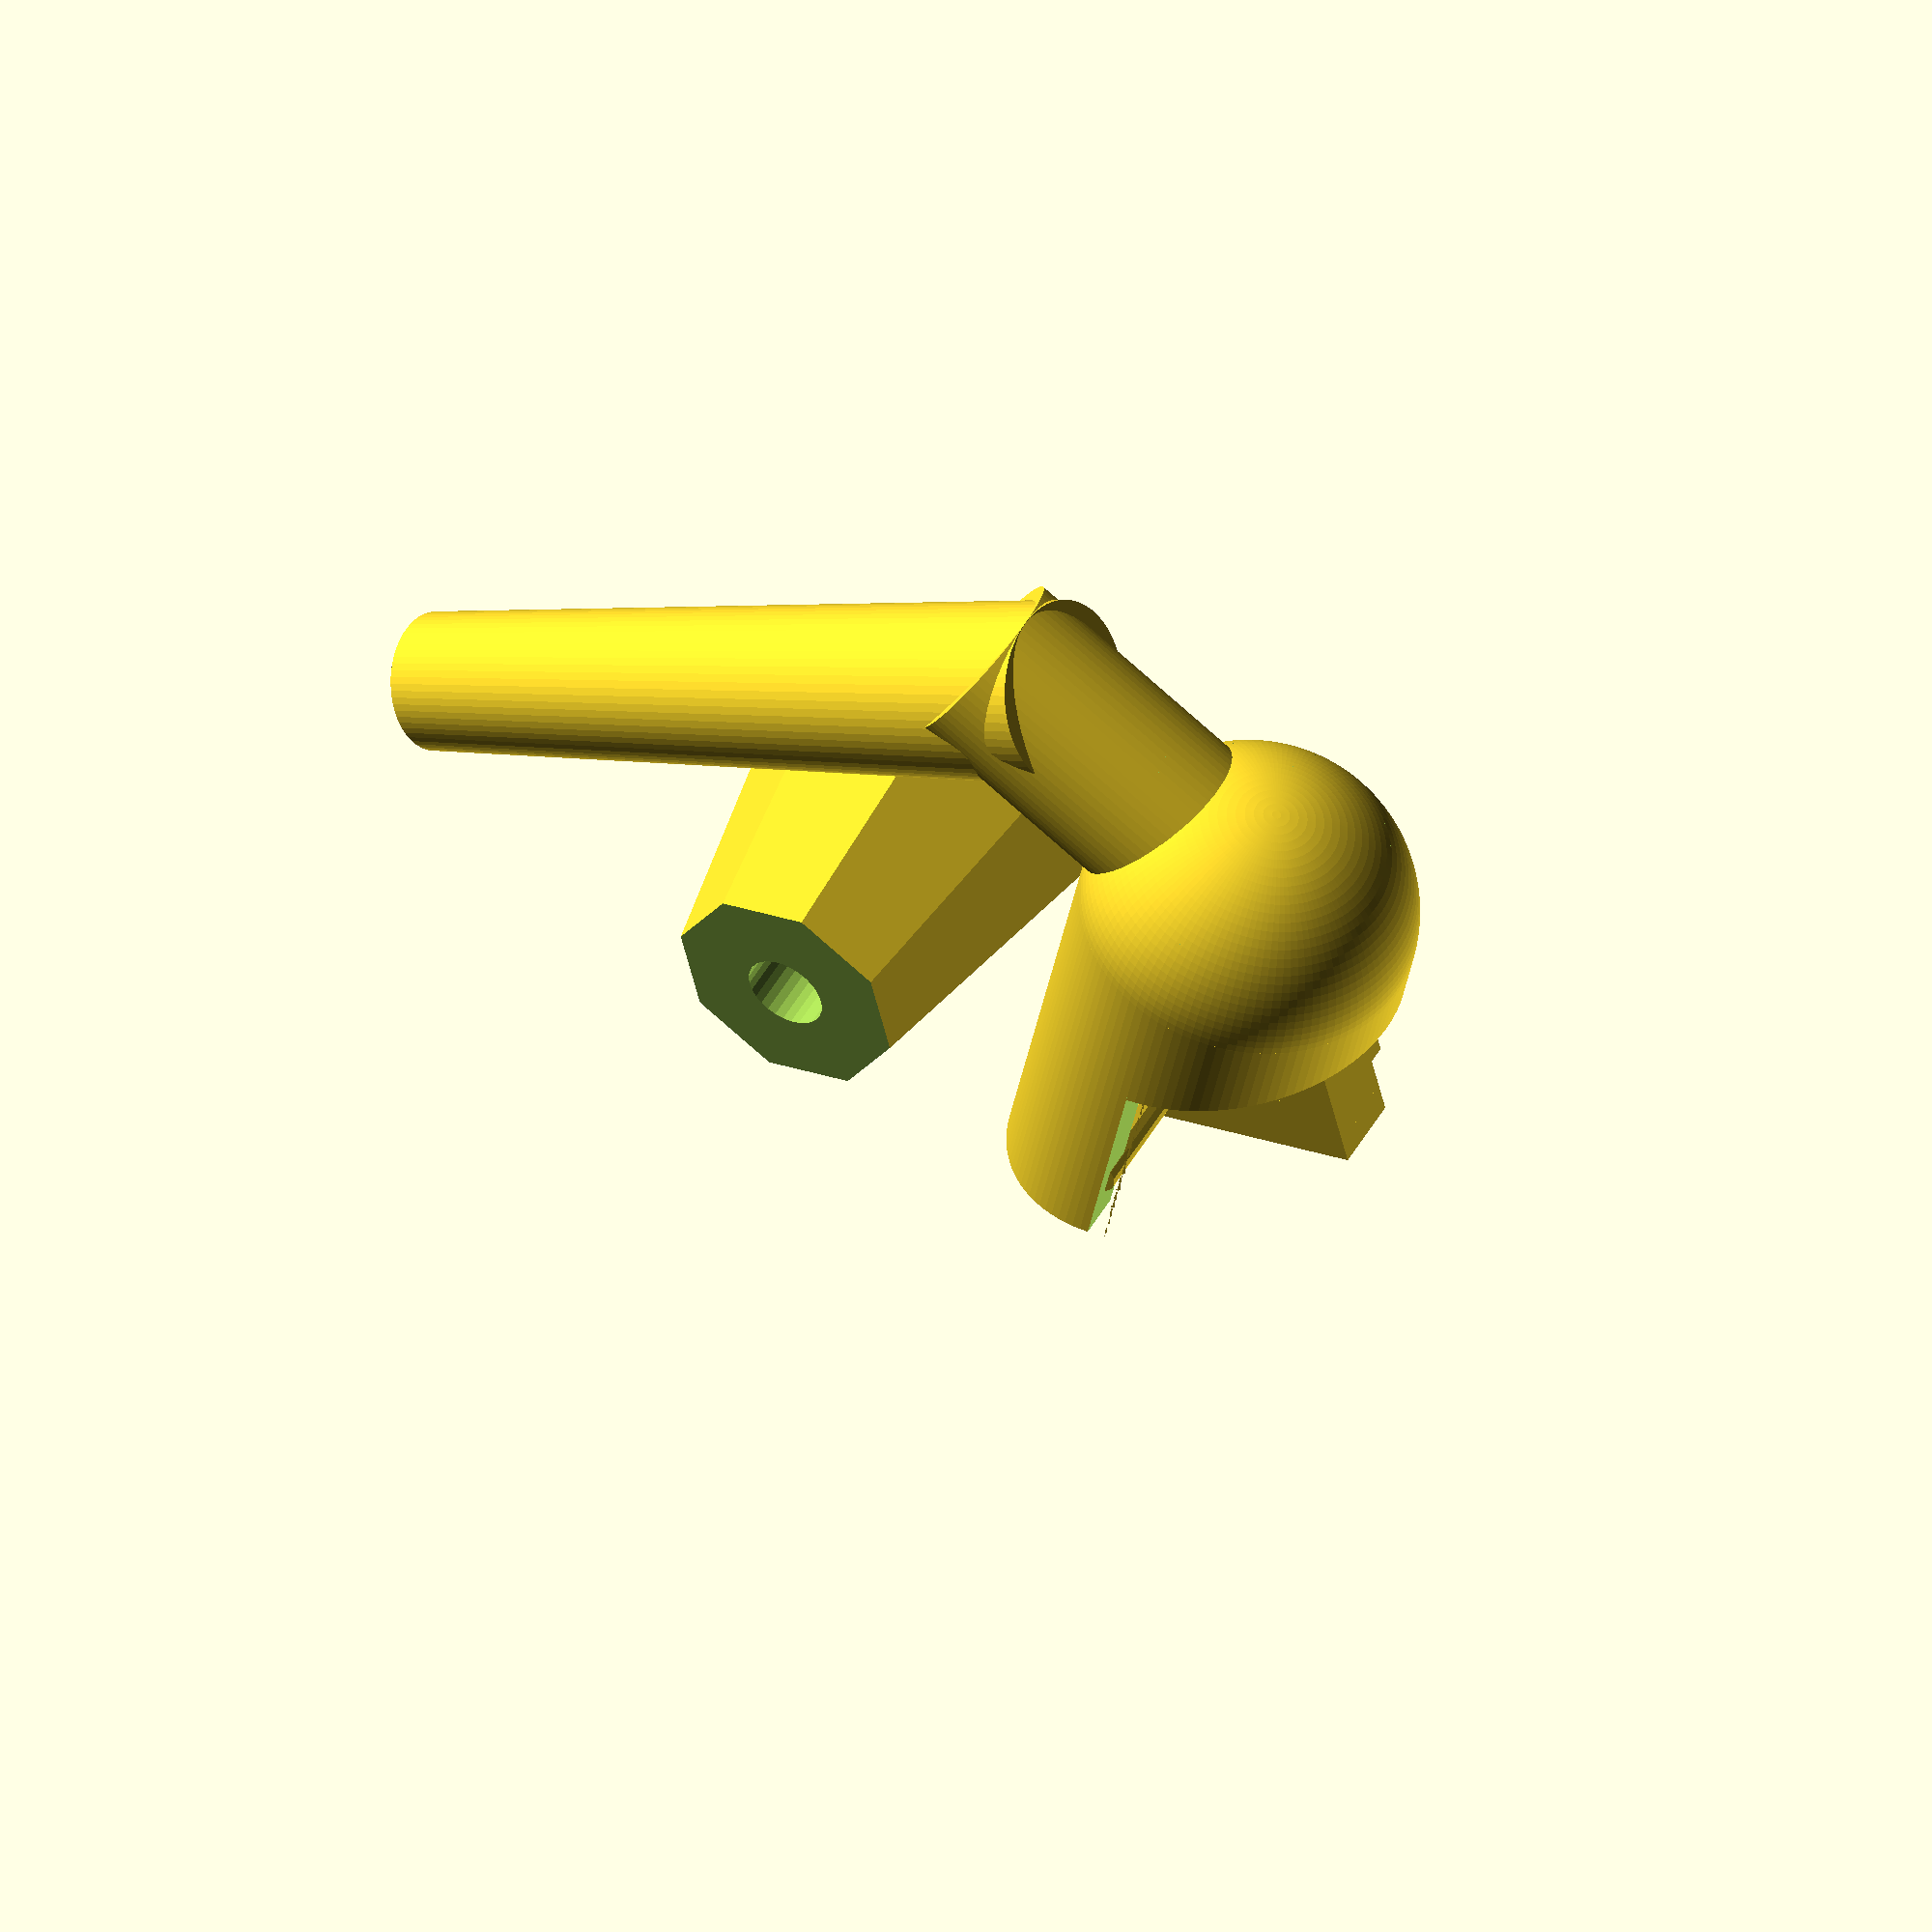
<openscad>
module grip (h, lower_r, upper_r, edges, holedia = 4.5)
{
    rho = atan ((lower_r - upper_r) / h);
    echo (rho);
    ch  = sqrt (pow (h, 2) + pow (lower_r - upper_r, 2)) * 1.5;
    cs  = lower_r * 1.5 * 2;
    difference () {
        translate ([0, 0, h])
            rotate ([180, 0, 0])
                intersection_for (n = [1 : edges]) {
                    rotate ([0, 0, n * 360 / edges])
                        translate ([-lower_r, -lower_r, 0])
                            rotate ([-rho, 0, 0])
                                cube ([cs, cs, ch]);
                }
        translate ([0, 0, -ch / 2])
            cube (ch, center = true);
        cylinder (r = holedia / 2, h = 11 * 2, center = true);
    }
}

module main1 (r1, r2, r3, l1, l2, l3, a1, c3h)
{
    rotate ([180 + 60, 0, 0])
        translate ([0, -r1, 0])
            cylinder (r1 = r1, r2 = r2, h = l1);
    translate ([0, r1, 0])
        cylinder (r = r1, h = l2);
    translate ([0, 2 * r1, c3h])
        rotate ([-90 + a1, 0, 0])
            translate ([0, -r3, 0])
                cylinder (r = r3, h = l3);
    translate ([0, 2 * r1, c3h])
        rotate ([-90 + a1, 0, 0])
            translate ([0, -r3, 0])
                sphere (r = r3);
}

module main2 (r1, r2, r3, l1, l2, l3, a1, a2, w, w2, d1, dy, c3h, guide)
{
    wx = w / 5 * 7;
    w3 = guide [0];
    difference () {
        main1 (r1, r2, r3, l1, l2, l3, a1, c3h);
        differ (r1, r3, l2, l3, a1, a2, c3h, d1);
    }
    translate ([0, 2 * r1, c3h])
        rotate ([-90 + a1, 0, 0])
            translate ([0, -r3 + wx/2, 0])
            intersection () {
                translate ([0, 0, l3 / 2])
                    cube ([w2, 2 * r3 - wx, l3], center = true);
                translate ([0, -wx/2, 0])
                    cylinder (r = r3, h = l3);
            }
    translate ([0, dy, c3h + 2 * r3 / cos (a1) - 2 * r1 * tan (a1)])
        rotate ([-a2, 0, 0])
            translate ([0, r3 - w/2, l3 / 2])
                cube ([w2, 2 * r3 - w, l3], center = true);
    // guide
    translate ([0, dy, c3h + 2 * r3 / cos (a1) - 2 * r1 * tan (a1)])
        rotate ([-a2, 0, 0])
            translate ([-w3/2, r3 - w/2, guide [2] + guide [1] / 2])
                cube ([w2 + w3, 2 * r3 - w, guide [1]], center = true);
}

module main3
    (r1, r2, r3, l1, l2, l3, a1, a2, w, w2, d1, d2, c3h, dy, hole, guide)
{
    difference () {
        main2 (r1, r2, r3, l1, l2, l3, a1, a2, w, w2, d1, dy, c3h, guide);
        differ (r1, r3, l2, l3, a1, a2, c3h, d1 + d2 / cos (a2));
        if (hole) {
            translate ([0, dy, c3h + 2 * r3 / cos (a1) - 2 * r1 * tan (a1)])
                rotate ([-a2, 0, 0])
                    translate ([0, hole [1], hole [0]])
                        rotate ([0, 90, 0])
                            cylinder (r = hole [2] / 2, h = 2*w2, center=true);
        }
    }
    translate ([0, 2 * r1, c3h])
        rotate ([-90 + a1, 0, 0])
            translate ([0, -r3, 0])
                difference () {
                    cylinder (r = r3, h = l3);
                    translate ([0, 0, -l3 / 2])
                        cylinder (r = r3 - w, h = 2 * l3);
                    translate ([0, -r3 + 1, l3 / 2])
                        cube ([2 * r3, 2 * r3, 2 * l3], center = true);
                }
}

module differ (r1, r3, l2, l3, a1, a2, c3h, distance)
{
    translate ([0, distance, c3h + 2 * r3 / cos (a1) - 2 * r1 * tan (a1)])
        rotate ([-a2, 0, 0])
            translate ([-l3, -l3, 0])
                cube (2 * l3);
}

module handle
    ( r1 = 5, r2 = 7.5 / 2, r3 = 18.5 / 2
    , l1 = 44, l2 = 23, l3 = 30
    , w = 2.5, w2 = 4.21
    , d1 = 9, d2 = 9, d3 = 3.5
    , hole  = [6, 4.2, 3.2]
    , guide = [1, 4, 1.5]
    )
{
    a1 = 20.5;
    a2 = 45;
    dis = d1 + d2 / cos (a2) + d3;
    c3h = l2 / 2;
    dy  = d1;
    difference () {
        main3
            ( r1, r2, r3
            , l1, l2, l3
            , a1, a2
            , w, w2
            , d1, d2, c3h, dy
            , hole, guide
            );
        differ (r1, r3, l2, l3, a1, a2, c3h, dis);
    }
    // Support material
    translate ([0, dy, c3h + 2 * r3 / cos (a1) - 2 * r1 * tan (a1)])
        rotate ([-a2, 0, 0])
            translate ([0, d2 + w2 - 1, d2 - 1.2])
                rotate ([0, 90, 0])
                    cylinder (r = 1.2, h = 2 * r3 - 2, center = true);
}

translate ([6, 30, 0])
    grip (18.5, 18.5 / 2, 12 / 2, 8, $fa = 3, $fs = .5);
translate ([0, 0, 15.5/2])
    rotate ([0, 90, 0])
        handle (hole = 0, $fa = 3, $fs = .5);

</openscad>
<views>
elev=130.0 azim=328.7 roll=331.3 proj=o view=solid
</views>
